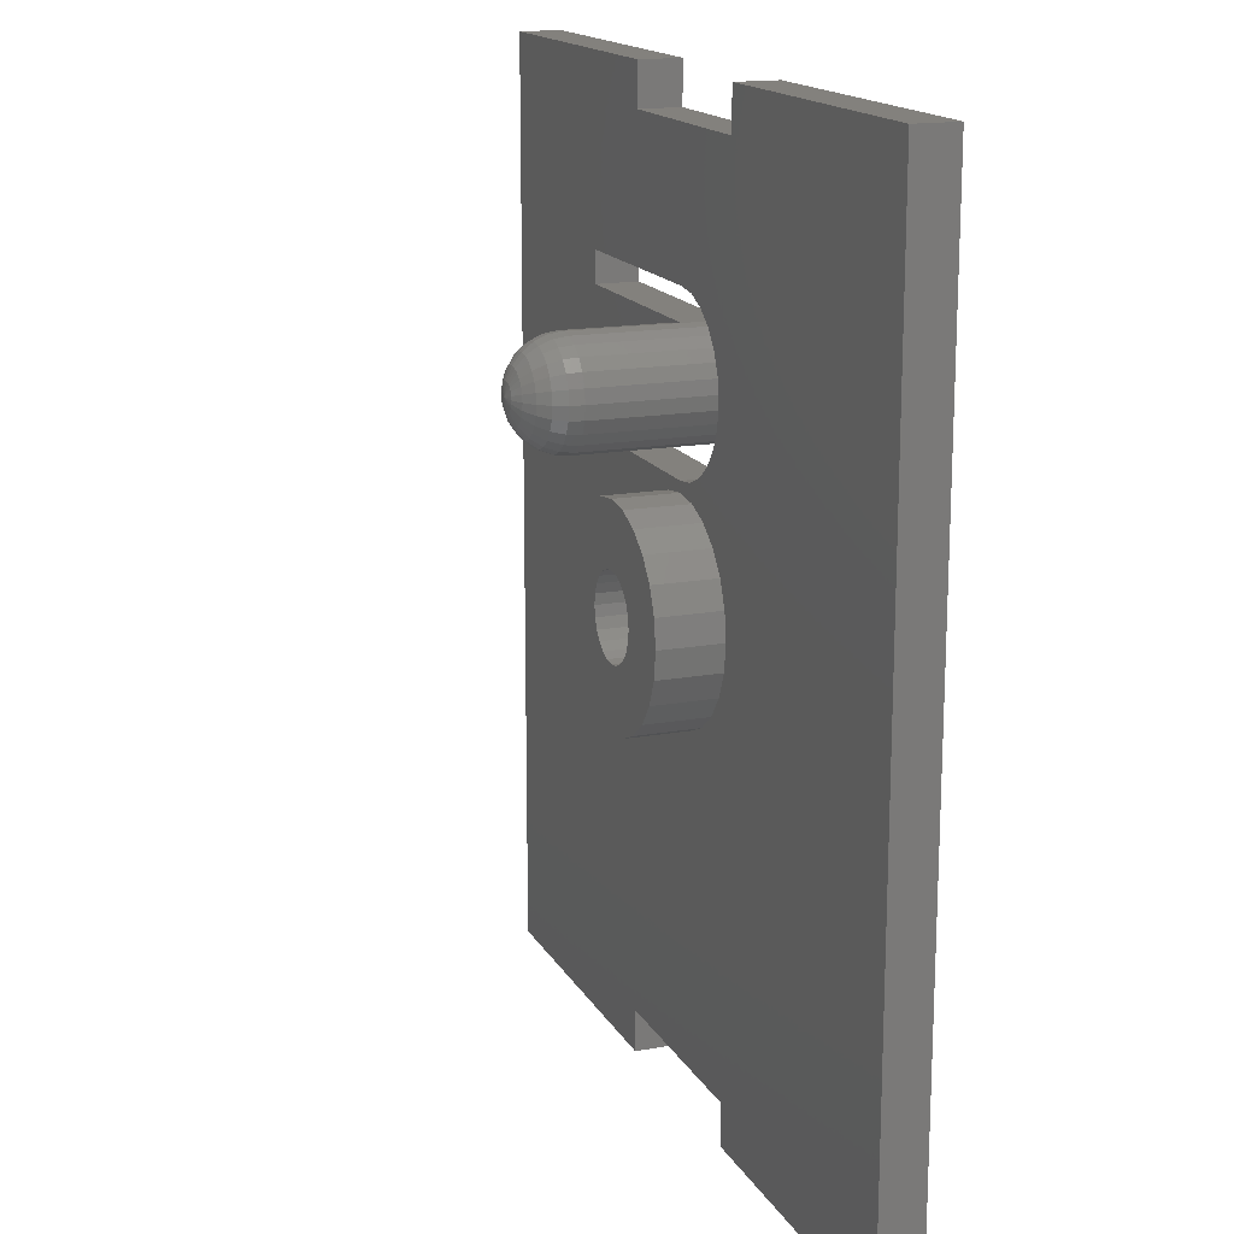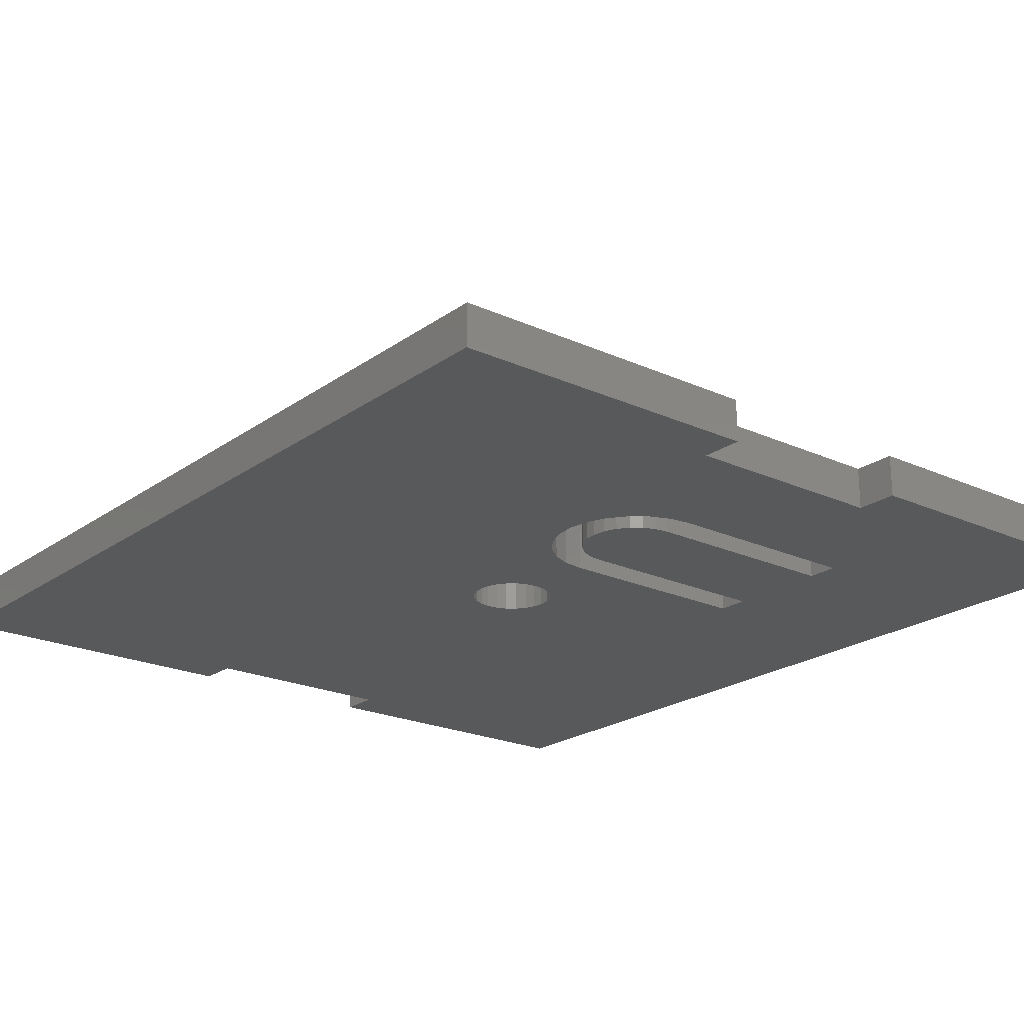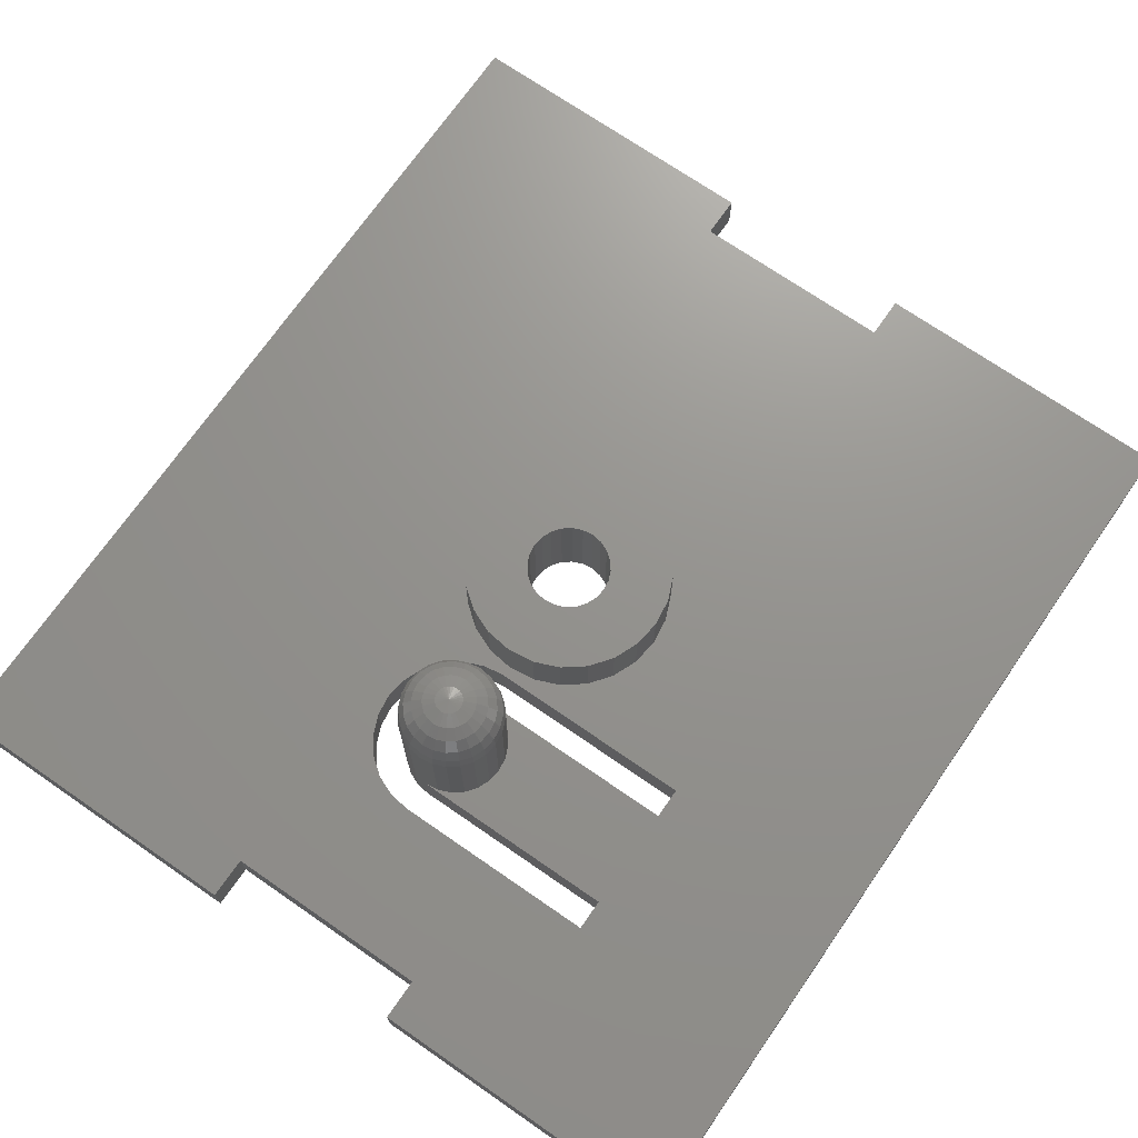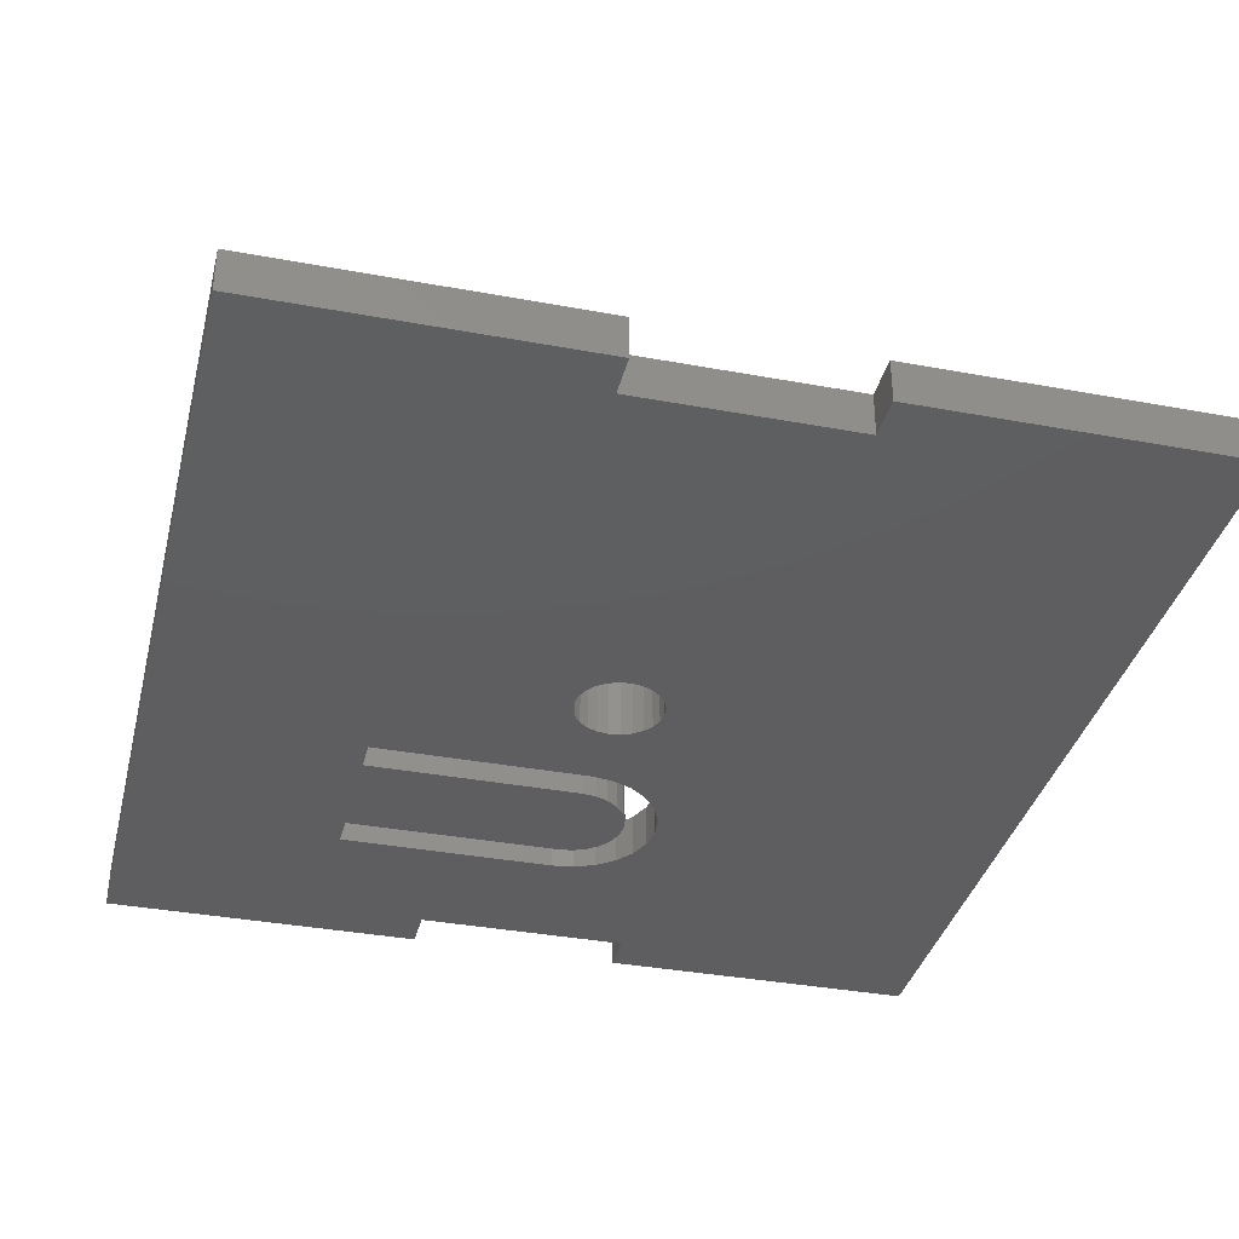
<metadata>
{"format":"stl","ext":"stl","renderer":"f3d","projection":"perspective","resolution":1024,"background":"white","views":[{"elev":16.2,"azim":69.5,"up":"+Y"},{"elev":-21.7,"azim":141.2,"up":"+Z"},{"elev":71.3,"azim":-145.3,"up":"+Z"},{"elev":-36.0,"azim":-13.7,"up":"+Z"}]}
</metadata>
<code>
# stl→obj: 325 verts, 654 faces
v 418.4 127.3 29.41
v 417.7 127.3 29.5
v 418.3 127.1 29.41
v 418.9 127.6 29.17
v 418.3 127.5 29.41
v 419 127.3 29.17
v 420.1 127.3 27.65
v 419.8 127.8 28.25
v 419.9 127.3 28.25
v 420.1 127.9 27.65
v 419.4 127.7 28.77
v 419.5 127.3 28.77
v 420.2 127.3 27
v 420.1 127.9 27
v 419 126 28.77
v 418.8 126.7 29.17
v 418.6 126.4 29.17
v 419.2 126.4 28.77
v 418.3 127 29.41
v 418.2 126.8 29.41
v 419.8 126.7 28.25
v 419.6 126.2 28.25
v 419.4 126.8 28.77
v 418.9 127 29.17
v 420.1 126.7 27.65
v 420.1 126.6 27
v 419.8 126.1 27.65
v 419.9 126 27
v 419.8 128.5 27.65
v 419.9 128.5 27
v 419.6 128.4 28.25
v 419.2 128.2 28.77
v 418.8 127.9 29.17
v 418.3 127.6 29.41
v 419.4 129 27.65
v 419.5 129.1 27
v 419.2 128.8 28.25
v 419 128.5 28.77
v 418.6 128.2 29.17
v 418.2 127.7 29.41
v 419 129.5 27
v 418.9 129.4 27.65
v 417.1 129.6 27.65
v 417.7 129.8 27
v 417.1 129.7 27
v 417.7 129.7 27.65
v 417.2 129.4 28.25
v 417.7 129.5 28.25
v 417.3 129 28.77
v 417.7 129.1 28.77
v 417.4 128.5 29.17
v 417.7 128.5 29.17
v 417.6 127.9 29.41
v 417.7 127.9 29.41
v 416.5 129.4 27.65
v 416.5 129.5 27
v 415.6 126 27
v 416 125.5 22
v 416 125.5 27
v 415.6 126 22
v 416 129.1 27
v 415.6 128.5 22
v 415.6 128.5 27
v 416 129.1 22
v 419.5 125.5 27
v 419 125.1 20
v 419.5 125.5 20
v 419 125.1 27
v 418 128.5 29.17
v 417.9 127.9 29.41
v 418.3 128.4 29.17
v 418.2 129 28.77
v 418.6 128.8 28.77
v 418 127.8 29.41
v 417.7 123.3 20
v 418.8 123.4 22
v 418.8 123.4 20
v 417.7 123.3 22
v 419.9 128.5 20
v 419.5 129.1 20
v 415.3 127.9 22
v 415.3 127.9 27
v 419.9 126 20
v 418.3 129.4 28.25
v 418.8 129.2 28.25
v 417.7 124.8 22
v 407.7 124.8 20
v 417.7 124.8 20
v 407.7 124.8 22
v 419.7 123.8 20
v 419.7 123.8 22
v 419 129.5 20
v 415.2 127.3 22
v 415.2 127.3 27
v 420.1 126.6 20
v 407.7 129.8 20
v 407.7 131.3 22
v 407.7 129.8 22
v 407.7 131.3 20
v 417.7 131.3 20
v 417.7 131.3 22
v 421.2 125.3 22
v 420.5 124.5 20
v 420.5 124.5 22
v 421.2 125.3 20
v 412.7 95.79 20
v 412.7 97.79 22
v 412.7 95.79 22
v 412.7 97.79 20
v 397.7 95.79 22
v 397.7 95.79 20
v 412.7 137.8 20
v 422.7 137.8 22
v 422.7 137.8 20
v 412.7 137.8 22
v 416.5 125.1 22
v 417.1 124.9 22
v 415.3 126.6 22
v 417.1 129.7 22
v 417.7 129.8 22
v 416.5 129.5 22
v 397.7 139.8 22
v 407.7 123.3 22
v 412.7 117.8 22
v 412.9 119.1 22
v 413.4 120.3 22
v 414.2 121.3 22
v 415.2 122.1 22
v 416.4 122.6 22
v 417.7 122.8 22
v 419 122.6 22
v 420.2 122.1 22
v 421.3 121.3 22
v 421.6 126.3 22
v 422 120.3 22
v 421.7 127.3 22
v 437.7 95.79 22
v 422.7 97.79 22
v 422.7 95.79 22
v 422.7 117.8 22
v 418.8 131.2 22
v 419.7 130.8 22
v 420.5 130.1 22
v 421.2 129.3 22
v 421.6 128.3 22
v 422.5 119.1 22
v 422.7 139.8 22
v 437.7 139.8 22
v 412.9 116.5 22
v 413.4 115.3 22
v 414.2 114.3 22
v 415.2 113.5 22
v 416.4 113 22
v 417.7 112.8 22
v 419 113 22
v 420.2 113.5 22
v 421.3 114.3 22
v 422 115.3 22
v 422.5 116.5 22
v 412.7 139.8 22
v 407.7 123.3 20
v 415.8 118.3 20
v 415.7 117.8 20
v 416 118.8 20
v 416.3 119.2 20
v 416.7 119.5 20
v 417.2 119.7 20
v 417.7 119.8 20
v 418.2 119.7 20
v 418.7 119.5 20
v 419.1 119.2 20
v 419.5 118.8 20
v 419.7 118.3 20
v 419.7 117.8 20
v 397.7 139.8 20
v 412.7 139.8 20
v 418.8 131.2 20
v 419.7 130.8 20
v 420.5 130.1 20
v 421.2 129.3 20
v 421.6 128.3 20
v 421.7 127.3 20
v 437.7 139.8 20
v 422.7 139.8 20
v 422.7 97.79 20
v 422.7 95.79 20
v 437.7 95.79 20
v 415.8 117.3 20
v 416 116.8 20
v 416.3 116.4 20
v 416.7 116.1 20
v 417.2 115.9 20
v 417.7 115.8 20
v 418.2 115.9 20
v 418.7 116.1 20
v 419.1 116.4 20
v 419.5 116.8 20
v 419.7 117.3 20
v 421.6 126.3 20
v 417.7 129.8 20
v 418.4 129.7 20
v 418.4 124.9 20
v 420.1 127.9 20
v 420.2 127.3 20
v 418.4 124.9 27
v 415.3 126.6 27
v 417.7 124.8 27
v 417.1 124.9 27
v 418.4 129.7 27
v 416.5 125.1 27
v 418.3 129.6 27.65
v 417.4 127.8 29.41
v 417.1 128.4 29.17
v 416.6 127.9 29.17
v 416.5 128.5 28.77
v 416.2 128.2 28.77
v 416.8 128.2 29.17
v 416.8 128.8 28.77
v 416 127.7 28.77
v 415.6 127.3 28.25
v 416 127.3 28.77
v 415.6 127.8 28.25
v 415.8 128.4 28.25
v 416.2 128.8 28.25
v 416.6 129.2 28.25
v 415.8 126.2 28.25
v 415.4 126.7 27.65
v 415.6 126.1 27.65
v 415.6 126.7 28.25
v 415.3 127.3 27.65
v 415.4 127.9 27.65
v 415.6 128.5 27.65
v 416 129 27.65
v 416.8 126.4 29.17
v 417.2 127 29.41
v 416.6 126.7 29.17
v 417.3 126.8 29.41
v 417.4 126.7 29.41
v 416.5 126 28.77
v 416.2 126.4 28.77
v 417.1 127.3 29.41
v 417.1 127.1 29.41
v 417.2 127.6 29.41
v 417.1 127.5 29.41
v 417.3 127.7 29.41
v 417.4 126.1 29.17
v 417.1 126.2 29.17
v 417.6 126.7 29.41
v 416.2 125.8 28.25
v 416.5 127 29.17
v 416.5 127.3 29.17
v 416.5 127.6 29.17
v 417.7 125.1 28.25
v 417.1 125 27.65
v 417.7 124.9 27.65
v 417.2 125.2 28.25
v 417.3 125.6 28.77
v 416.8 125.8 28.77
v 416 125.6 27.65
v 416 126.8 28.77
v 417.7 125.5 28.77
v 416.5 125.2 27.65
v 416.6 125.4 28.25
v 417.7 126 29.17
v 417.7 126.6 29.41
v 418.3 125 27.65
v 418.3 125.2 28.25
v 418.2 125.6 28.77
v 418 126.1 29.17
v 417.9 126.7 29.41
v 418.9 125.2 27.65
v 418.8 125.4 28.25
v 418.6 125.8 28.77
v 418.3 126.2 29.17
v 418 126.7 29.41
v 419.4 125.6 27.65
v 419.2 125.8 28.25
v 417.7 115.8 25
v 417.2 115.9 25
v 416.3 116.4 25
v 416.7 116.1 25
v 418.2 115.9 25
v 418.7 116.1 25
v 419.1 116.4 25
v 419.5 116.8 25
v 419.7 117.3 25
v 419.7 117.8 25
v 419.7 118.3 25
v 419.5 118.8 25
v 419.1 119.2 25
v 418.7 119.5 25
v 418.2 119.7 25
v 416.4 113 25
v 415.2 113.5 25
v 417.7 112.8 25
v 419 113 25
v 420.2 113.5 25
v 421.3 114.3 25
v 422 115.3 25
v 422.5 116.5 25
v 422.7 117.8 25
v 422.5 119.1 25
v 422 120.3 25
v 421.3 121.3 25
v 420.2 122.1 25
v 419 122.6 25
v 417.7 122.8 25
v 416.4 122.6 25
v 415.8 117.3 25
v 415.7 117.8 25
v 416 116.8 25
v 412.9 116.5 25
v 412.9 119.1 25
v 412.7 117.8 25
v 413.4 120.3 25
v 413.4 115.3 25
v 414.2 121.3 25
v 414.2 114.3 25
v 415.2 122.1 25
v 415.8 118.3 25
v 416 118.8 25
v 416.3 119.2 25
v 416.7 119.5 25
v 417.2 119.7 25
v 417.7 119.8 25
f 1 2 3
f 1 4 5
f 4 1 6
f 7 8 9
f 8 7 10
f 9 11 12
f 11 9 8
f 13 10 7
f 10 13 14
f 15 16 17
f 16 15 18
f 17 19 20
f 19 17 16
f 19 2 20
f 21 18 22
f 18 21 23
f 18 24 16
f 24 18 23
f 16 3 19
f 3 16 24
f 3 2 19
f 13 25 26
f 25 13 7
f 7 21 25
f 21 7 9
f 9 23 21
f 23 9 12
f 23 6 24
f 6 23 12
f 24 1 3
f 1 24 6
f 26 27 28
f 27 26 25
f 25 22 27
f 22 25 21
f 6 11 4
f 11 6 12
f 1 5 2
f 14 29 10
f 29 14 30
f 10 31 8
f 31 10 29
f 8 32 11
f 32 8 31
f 4 32 33
f 32 4 11
f 5 33 34
f 33 5 4
f 5 34 2
f 30 35 29
f 35 30 36
f 29 37 31
f 37 29 35
f 31 38 32
f 38 31 37
f 33 38 39
f 38 33 32
f 34 39 40
f 39 34 33
f 34 40 2
f 41 35 36
f 35 41 42
f 43 44 45
f 44 43 46
f 47 46 43
f 46 47 48
f 49 48 47
f 48 49 50
f 51 50 49
f 50 51 52
f 53 52 51
f 52 53 54
f 2 54 53
f 55 45 56
f 45 55 43
f 57 58 59
f 58 57 60
f 61 62 63
f 62 61 64
f 65 66 67
f 66 65 68
f 54 69 52
f 69 54 70
f 71 72 69
f 72 71 73
f 40 71 74
f 71 40 39
f 75 76 77
f 76 75 78
f 79 36 30
f 36 79 80
f 63 81 82
f 81 63 62
f 67 28 65
f 28 67 83
f 52 72 50
f 72 52 69
f 84 73 85
f 73 84 72
f 86 87 88
f 87 86 89
f 76 90 77
f 90 76 91
f 41 80 92
f 80 41 36
f 82 93 94
f 93 82 81
f 83 26 28
f 26 83 95
f 48 72 84
f 72 48 50
f 96 97 98
f 97 96 99
f 100 97 99
f 97 100 101
f 102 103 104
f 103 102 105
f 106 107 108
f 107 106 109
f 106 110 111
f 110 106 108
f 112 113 114
f 113 112 115
f 89 116 98
f 116 89 117
f 117 89 86
f 98 116 58
f 98 58 60
f 98 60 118
f 98 118 93
f 98 119 120
f 119 98 121
f 121 98 64
f 64 98 62
f 62 98 81
f 81 98 93
f 108 122 110
f 122 108 123
f 123 108 107
f 123 107 124
f 123 124 125
f 123 125 126
f 123 126 127
f 123 127 128
f 123 128 78
f 78 128 129
f 78 129 130
f 78 130 76
f 76 130 131
f 76 131 91
f 91 131 132
f 91 132 104
f 104 132 133
f 104 133 102
f 102 133 134
f 134 133 135
f 134 135 136
f 137 138 139
f 138 137 140
f 101 115 97
f 115 101 113
f 113 101 141
f 113 141 142
f 113 142 143
f 113 143 144
f 113 144 145
f 113 145 136
f 113 136 135
f 113 135 146
f 113 146 140
f 113 140 147
f 147 140 148
f 148 140 137
f 107 149 124
f 149 107 150
f 150 107 138
f 150 138 151
f 151 138 152
f 152 138 153
f 153 138 154
f 154 138 155
f 155 138 156
f 156 138 157
f 157 138 158
f 158 138 159
f 159 138 140
f 122 97 160
f 97 122 123
f 97 123 89
f 97 89 98
f 160 97 115
f 161 162 109
f 162 161 75
f 109 162 163
f 162 75 164
f 164 75 165
f 165 75 166
f 166 75 167
f 167 75 168
f 168 75 77
f 168 77 169
f 169 77 170
f 170 77 171
f 171 77 90
f 171 90 172
f 172 90 173
f 173 90 174
f 174 90 103
f 175 99 111
f 99 175 176
f 99 176 112
f 99 112 100
f 100 112 114
f 100 114 177
f 177 114 178
f 178 114 179
f 179 114 180
f 180 114 181
f 181 114 182
f 183 114 184
f 114 183 185
f 185 183 186
f 186 183 187
f 109 188 185
f 188 109 163
f 185 188 189
f 185 189 190
f 185 190 191
f 185 191 192
f 185 192 193
f 185 193 194
f 185 194 195
f 185 195 196
f 185 196 197
f 185 197 198
f 185 198 174
f 185 174 103
f 185 103 105
f 185 105 199
f 185 199 182
f 185 182 114
f 200 87 96
f 87 200 88
f 88 200 201
f 88 201 202
f 202 201 92
f 202 92 66
f 66 92 67
f 67 92 80
f 67 80 83
f 83 80 79
f 83 79 203
f 83 203 95
f 95 203 204
f 111 161 106
f 161 111 99
f 161 99 96
f 161 96 87
f 106 161 109
f 112 160 115
f 160 112 176
f 175 160 176
f 160 175 122
f 185 107 109
f 107 185 138
f 137 186 187
f 186 137 139
f 138 186 139
f 186 138 185
f 147 114 113
f 114 147 184
f 187 148 137
f 148 187 183
f 184 148 183
f 148 184 147
f 122 111 110
f 111 122 175
f 61 121 64
f 121 61 56
f 68 202 66
f 202 68 205
f 70 54 2
f 74 69 70
f 69 74 71
f 40 74 2
f 85 38 37
f 38 85 73
f 96 120 200
f 120 96 98
f 161 78 75
f 78 161 123
f 206 60 57
f 60 206 118
f 56 119 121
f 119 56 45
f 202 86 88
f 86 202 205
f 86 205 207
f 42 37 35
f 37 42 85
f 161 89 123
f 89 161 87
f 94 118 206
f 118 94 93
f 119 44 120
f 44 119 45
f 86 208 117
f 208 86 207
f 203 30 14
f 30 203 79
f 74 70 2
f 90 104 103
f 104 90 91
f 120 201 200
f 201 120 209
f 209 120 44
f 208 116 117
f 116 208 210
f 204 14 13
f 14 204 203
f 44 211 209
f 211 44 46
f 209 42 41
f 42 209 211
f 201 41 92
f 41 201 209
f 210 58 116
f 58 210 59
f 95 13 26
f 13 95 204
f 46 84 211
f 84 46 48
f 211 85 42
f 85 211 84
f 39 73 71
f 73 39 38
f 177 101 100
f 101 177 141
f 142 177 178
f 177 142 141
f 143 178 179
f 178 143 142
f 143 180 144
f 180 143 179
f 144 181 145
f 181 144 180
f 145 182 136
f 182 145 181
f 134 105 102
f 105 134 199
f 136 199 134
f 199 136 182
f 212 51 213
f 51 212 53
f 214 215 216
f 215 214 217
f 213 49 218
f 49 213 51
f 219 220 221
f 220 219 222
f 215 223 216
f 223 215 224
f 218 47 225
f 47 218 49
f 226 227 228
f 227 226 229
f 222 230 220
f 230 222 231
f 224 232 223
f 232 224 233
f 225 43 55
f 43 225 47
f 234 235 236
f 235 234 237
f 228 206 57
f 206 228 227
f 231 94 230
f 94 231 82
f 233 63 232
f 63 233 61
f 2 237 238
f 239 236 240
f 236 239 234
f 2 241 242
f 2 243 244
f 2 212 245
f 246 238 247
f 238 246 248
f 247 237 234
f 237 247 238
f 239 226 249
f 226 239 240
f 250 241 251
f 241 250 242
f 244 214 252
f 214 244 243
f 245 213 217
f 213 245 212
f 253 254 255
f 254 253 256
f 257 247 258
f 247 257 246
f 258 234 239
f 234 258 247
f 249 228 259
f 228 249 226
f 260 251 221
f 251 260 250
f 252 216 219
f 216 252 214
f 261 256 253
f 256 261 257
f 2 238 248
f 254 210 208
f 210 254 262
f 2 235 237
f 240 229 226
f 229 240 260
f 251 219 221
f 219 251 252
f 255 208 207
f 208 255 254
f 256 262 254
f 262 256 263
f 262 59 210
f 59 262 259
f 240 250 260
f 250 240 236
f 241 252 251
f 252 241 244
f 243 217 214
f 217 243 245
f 257 263 256
f 263 257 258
f 263 259 262
f 259 263 249
f 236 242 250
f 242 236 235
f 2 244 241
f 2 245 243
f 2 53 212
f 258 249 263
f 249 258 239
f 2 242 235
f 227 94 206
f 94 227 230
f 232 82 231
f 82 232 63
f 233 56 61
f 56 233 55
f 261 246 257
f 246 261 264
f 264 248 246
f 248 264 265
f 2 248 265
f 205 255 207
f 255 205 266
f 266 253 255
f 253 266 267
f 267 261 253
f 261 267 268
f 268 264 261
f 264 268 269
f 216 222 219
f 222 216 223
f 215 225 224
f 225 215 218
f 269 265 264
f 265 269 270
f 270 2 265
f 68 266 205
f 266 68 271
f 271 267 266
f 267 271 272
f 272 268 267
f 268 272 273
f 268 274 269
f 274 268 273
f 217 218 215
f 218 217 213
f 269 275 270
f 275 269 274
f 275 2 270
f 65 271 68
f 271 65 276
f 276 272 271
f 272 276 277
f 277 273 272
f 273 277 15
f 259 57 59
f 57 259 228
f 229 230 227
f 230 229 220
f 223 231 222
f 231 223 232
f 224 55 233
f 55 224 225
f 273 17 274
f 17 273 15
f 274 20 275
f 20 274 17
f 20 2 275
f 28 276 65
f 276 28 27
f 27 277 276
f 277 27 22
f 22 15 277
f 15 22 18
f 260 220 229
f 220 260 221
f 192 278 193
f 278 192 279
f 280 191 190
f 191 280 281
f 281 192 191
f 192 281 279
f 278 194 193
f 194 278 282
f 282 195 194
f 195 282 283
f 283 196 195
f 196 283 284
f 285 196 284
f 196 285 197
f 286 197 285
f 197 286 198
f 287 198 286
f 198 287 174
f 288 174 287
f 174 288 173
f 289 173 288
f 173 289 172
f 290 172 289
f 172 290 171
f 171 291 170
f 291 171 290
f 291 169 170
f 169 291 292
f 293 152 153
f 152 293 294
f 295 153 154
f 153 295 293
f 296 154 155
f 154 296 295
f 297 155 156
f 155 297 296
f 298 156 157
f 156 298 297
f 158 298 157
f 298 158 299
f 159 299 158
f 299 159 300
f 140 300 159
f 300 140 301
f 146 301 140
f 301 146 302
f 146 303 302
f 303 146 135
f 135 304 303
f 304 135 133
f 305 133 132
f 133 305 304
f 306 132 131
f 132 306 305
f 307 131 130
f 131 307 306
f 308 130 129
f 130 308 307
f 294 309 310
f 309 294 293
f 309 293 311
f 311 293 280
f 280 293 281
f 281 293 295
f 281 295 279
f 279 295 278
f 278 295 282
f 282 295 296
f 282 296 283
f 283 296 284
f 284 296 297
f 284 297 285
f 285 297 286
f 286 297 287
f 287 297 305
f 305 297 304
f 304 297 298
f 304 298 303
f 303 298 299
f 303 299 302
f 302 299 300
f 302 300 301
f 312 313 314
f 313 312 315
f 315 312 316
f 315 316 317
f 317 316 318
f 317 318 319
f 319 318 294
f 319 294 310
f 319 310 320
f 319 320 308
f 308 320 321
f 308 321 322
f 308 322 323
f 308 323 307
f 307 323 324
f 307 324 325
f 307 325 306
f 306 325 292
f 306 292 291
f 306 291 290
f 306 290 305
f 305 290 289
f 305 289 288
f 305 288 287
f 190 311 280
f 311 190 189
f 189 309 311
f 309 189 188
f 188 310 309
f 310 188 163
f 163 320 310
f 320 163 162
f 162 321 320
f 321 162 164
f 164 322 321
f 322 164 165
f 323 165 166
f 165 323 322
f 324 166 167
f 166 324 323
f 325 167 168
f 167 325 324
f 292 168 169
f 168 292 325
f 319 129 128
f 129 319 308
f 317 128 127
f 128 317 319
f 317 126 315
f 126 317 127
f 313 126 125
f 126 313 315
f 314 125 124
f 125 314 313
f 314 149 312
f 149 314 124
f 312 150 316
f 150 312 149
f 316 151 318
f 151 316 150
f 294 151 152
f 151 294 318

</code>
